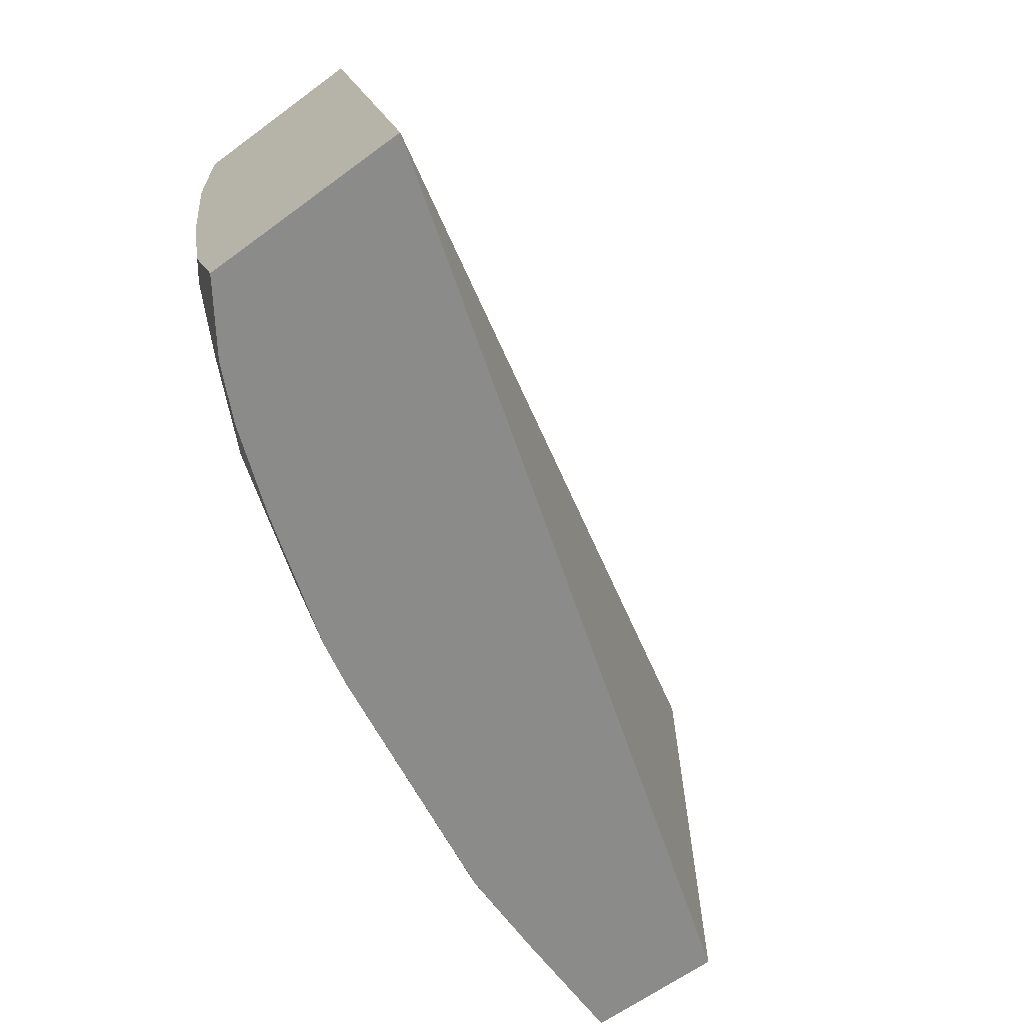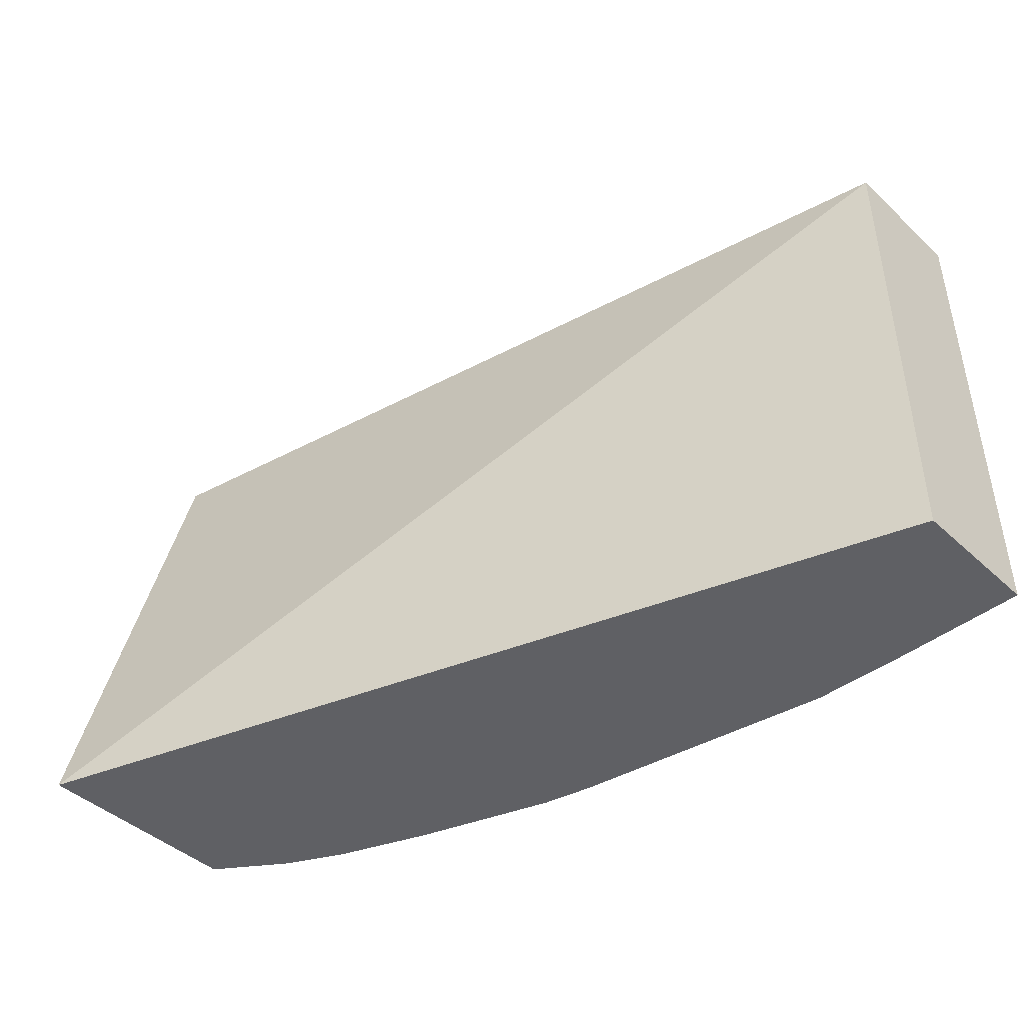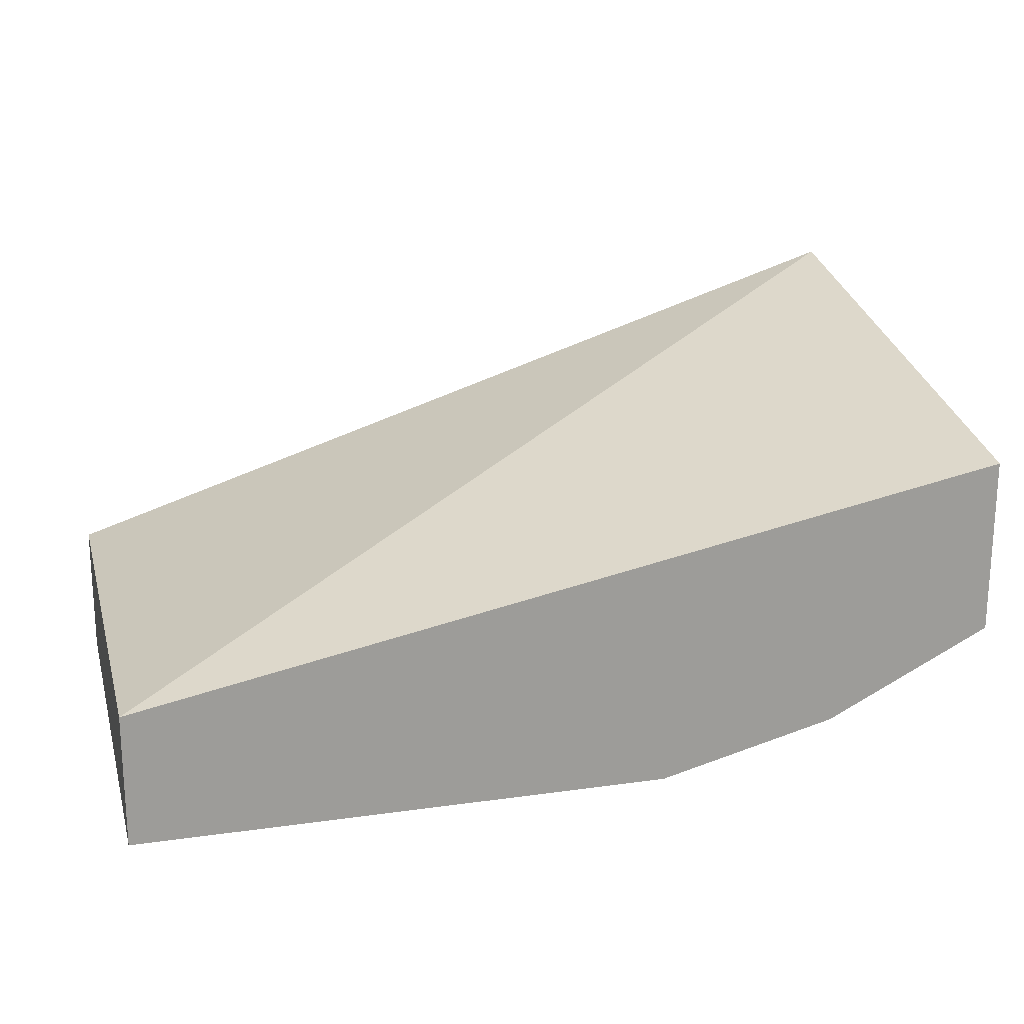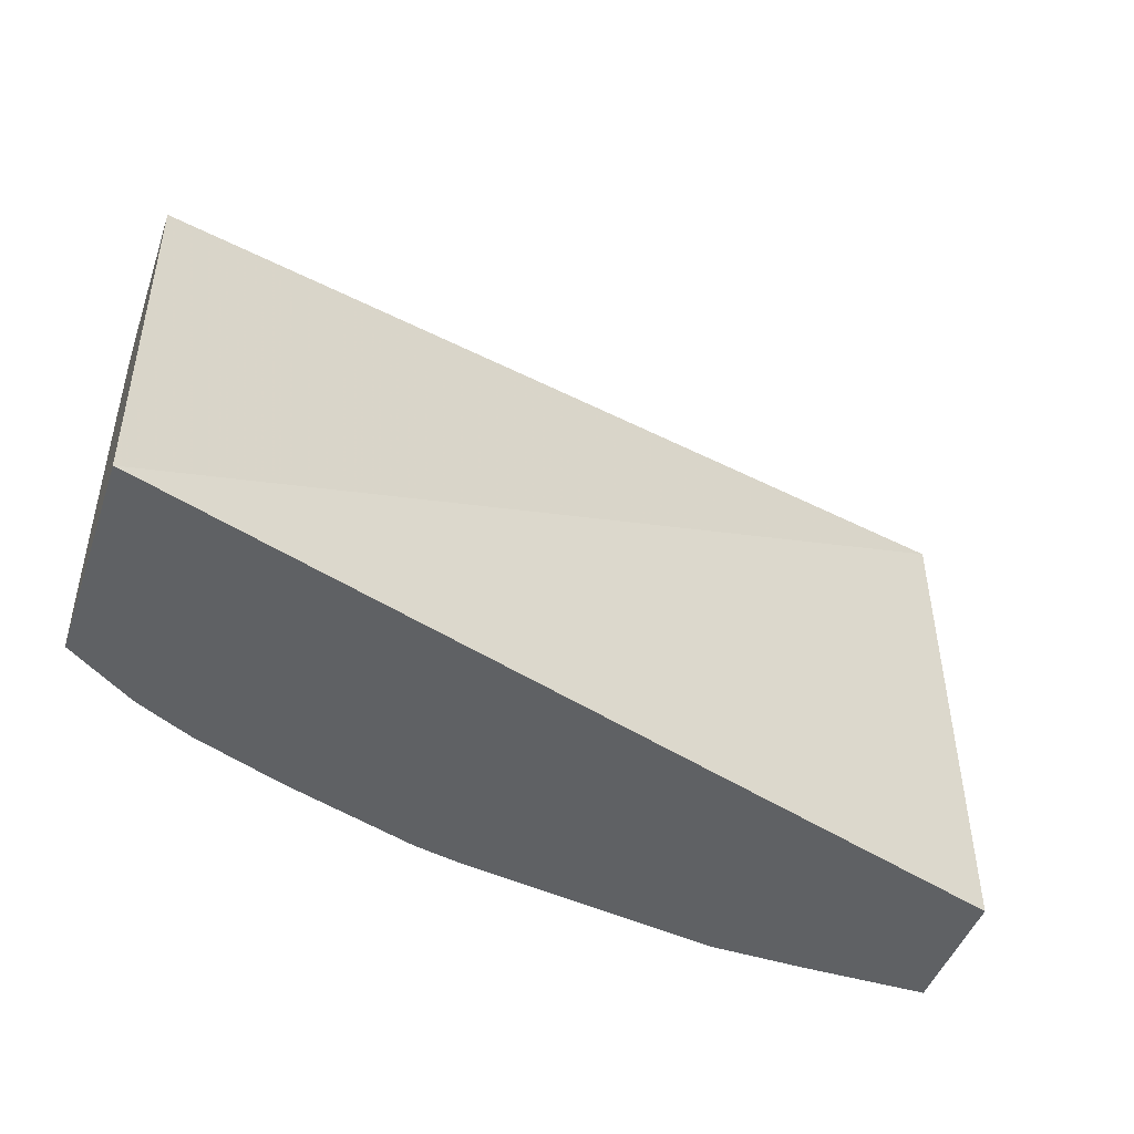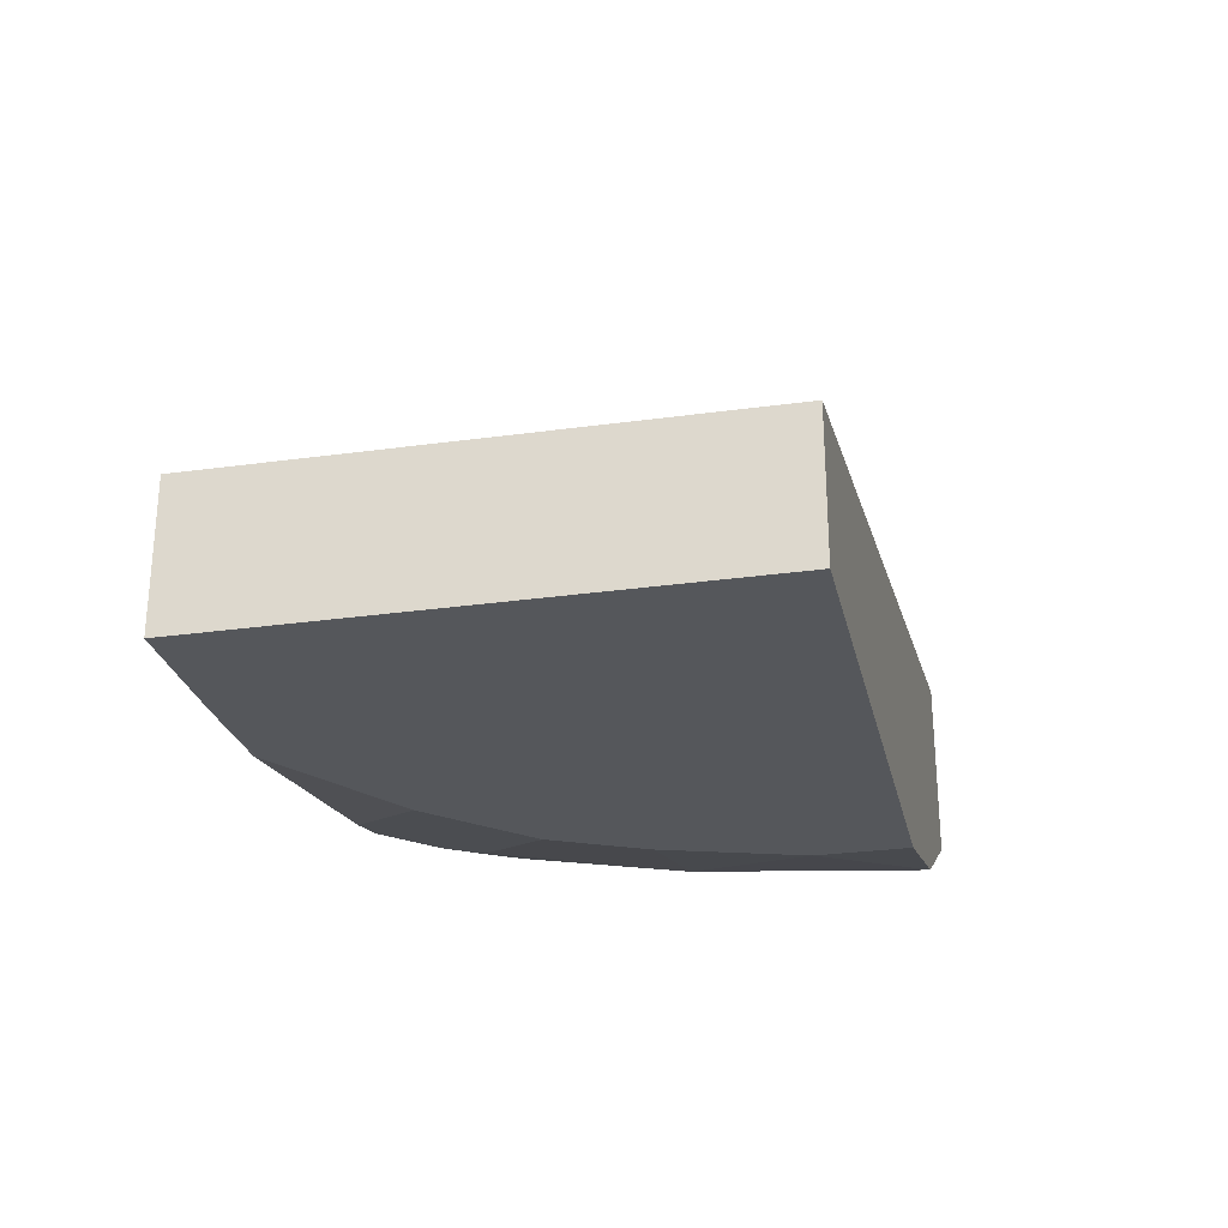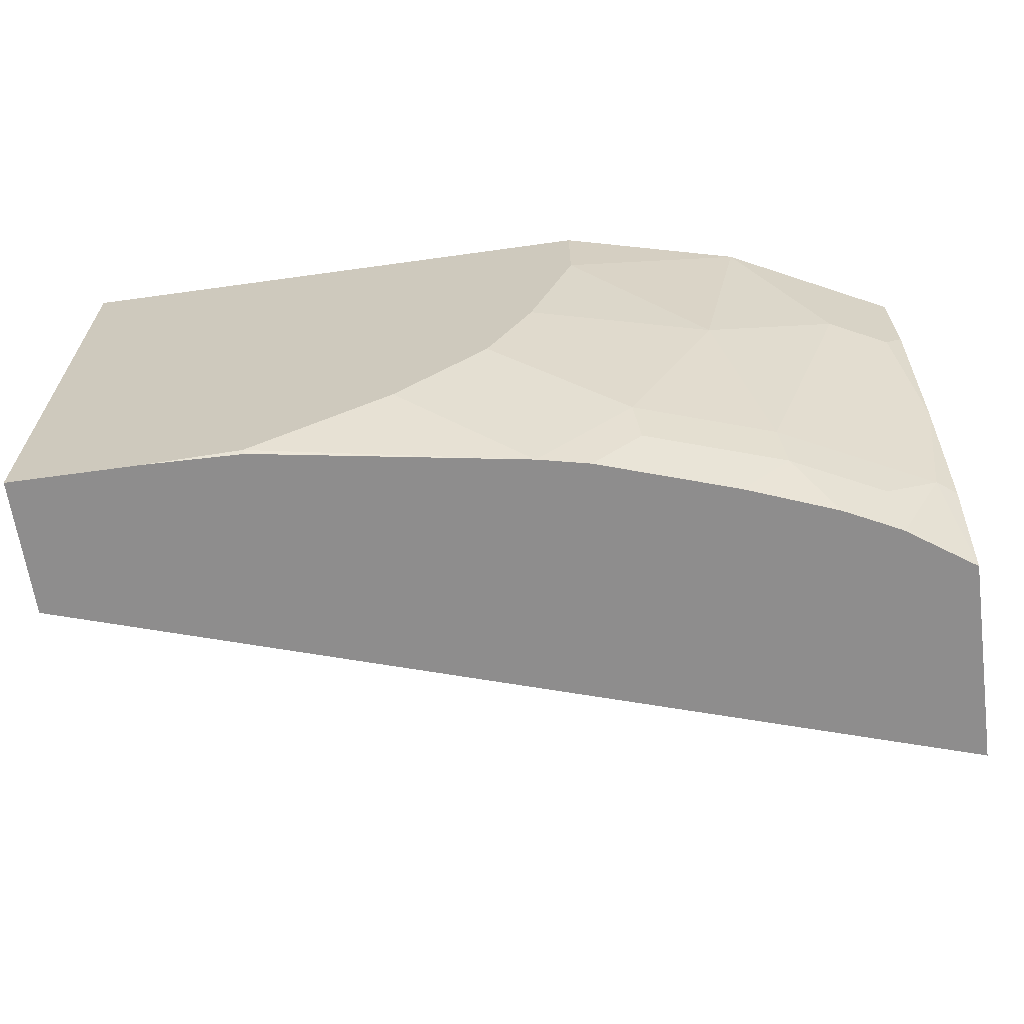
<metadata>
{"format":"obj","ext":"obj","renderer":"f3d","projection":"perspective","resolution":1024,"background":"white","views":[{"elev":-63.7,"azim":126.6,"up":"+Z"},{"elev":-43.9,"azim":-137.0,"up":"+Z"},{"elev":19.7,"azim":-14.7,"up":"+Y"},{"elev":-46.7,"azim":161.2,"up":"+Z"},{"elev":-26.8,"azim":-77.5,"up":"+Y"},{"elev":-64.7,"azim":8.0,"up":"+Z"}]}
</metadata>
<code>
v 0.0004477 -0.3777 -0.2207
v 0.0004477 -0.3777 -0.0001468
v 0.0004477 -0.3171 -0.2207
v 0.05765 -0.3777 -0.2207
v 0.0004477 -0.3181 -0.0001468
v 0.2385 -0.3777 -0.0001468
v 0.3929 -0.1907 -0.2207
v 0.1004 -0.3767 -0.2207
v 0.09942 -0.3777 -0.2187
v 0.3929 -0.2409 -0.0001468
v 0.2385 -0.3777 -0.03976
v 0.3181 -0.3578 -0.0001468
v 0.3929 -0.1912 -0.2187
v 0.3929 -0.193 -0.2207
v 0.2167 -0.3578 -0.2207
v 0.1591 -0.3777 -0.1789
v 0.3929 -0.3204 -0.0001468
v 0.2982 -0.3578 -0.09941
v 0.2187 -0.3777 -0.09941
v 0.3578 -0.338 -0.05964
v 0.371 -0.3314 -0.0001468
v 0.3929 -0.2841 -0.2207
v 0.2189 -0.3573 -0.2207
v 0.2609 -0.3529 -0.1988
v 0.2584 -0.3578 -0.1789
v 0.1789 -0.3777 -0.159
v 0.3929 -0.3204 -0.04678
v 0.3181 -0.338 -0.1789
v 0.338 -0.338 -0.1193
v 0.1988 -0.3777 -0.1392
v 0.3929 -0.3105 -0.1193
v 0.3843 -0.3247 -0.05964
v 0.3929 -0.2985 -0.1789
v 0.3843 -0.3048 -0.1789
v 0.3645 -0.3048 -0.2187
v 0.3635 -0.3047 -0.2207
v 0.239 -0.3529 -0.2207
v 0.3206 -0.333 -0.1988
v 0.3603 -0.3131 -0.1988
v 0.3621 -0.3055 -0.2207
v 0.2987 -0.333 -0.2207
v 0.3382 -0.3176 -0.2207
v 0.3501 -0.3116 -0.2207
f 20 32 27
f 20 27 21
f 20 29 31
f 20 31 32
f 19 30 25
f 18 25 28
f 18 19 25
f 18 29 20
f 15 24 25
f 16 25 26
f 15 25 16
f 15 23 24
f 12 20 21
f 22 33 34
f 12 18 20
f 11 19 18
f 17 21 27
f 22 34 35
f 31 34 33
f 23 37 24
f 39 42 43
f 11 18 12
f 39 43 40
f 38 42 39
f 38 41 42
f 35 40 36
f 35 39 40
f 34 39 35
f 22 35 36
f 28 31 29
f 28 39 34
f 28 38 39
f 27 32 31
f 25 30 26
f 24 28 25
f 24 38 28
f 24 41 38
f 24 37 41
f 28 34 31
f 10 14 13
f 18 28 29
f 10 33 22
f 1 9 16
f 1 4 9
f 1 8 4
f 1 15 8
f 1 23 15
f 1 37 23
f 1 41 37
f 1 42 41
f 1 43 42
f 1 40 43
f 1 36 40
f 1 22 36
f 1 14 22
f 1 7 14
f 1 3 7
f 1 2 5
f 10 22 14
f 1 16 26
f 1 26 30
f 1 5 3
f 1 19 11
f 1 30 19
f 10 17 27
f 9 15 16
f 8 15 9
f 7 13 14
f 7 10 13
f 6 11 12
f 5 10 7
f 10 27 31
f 3 5 7
f 1 11 6
f 4 8 9
f 1 6 2
f 2 6 12
f 10 31 33
f 2 21 17
f 2 17 10
f 2 10 5
f 2 12 21

</code>
